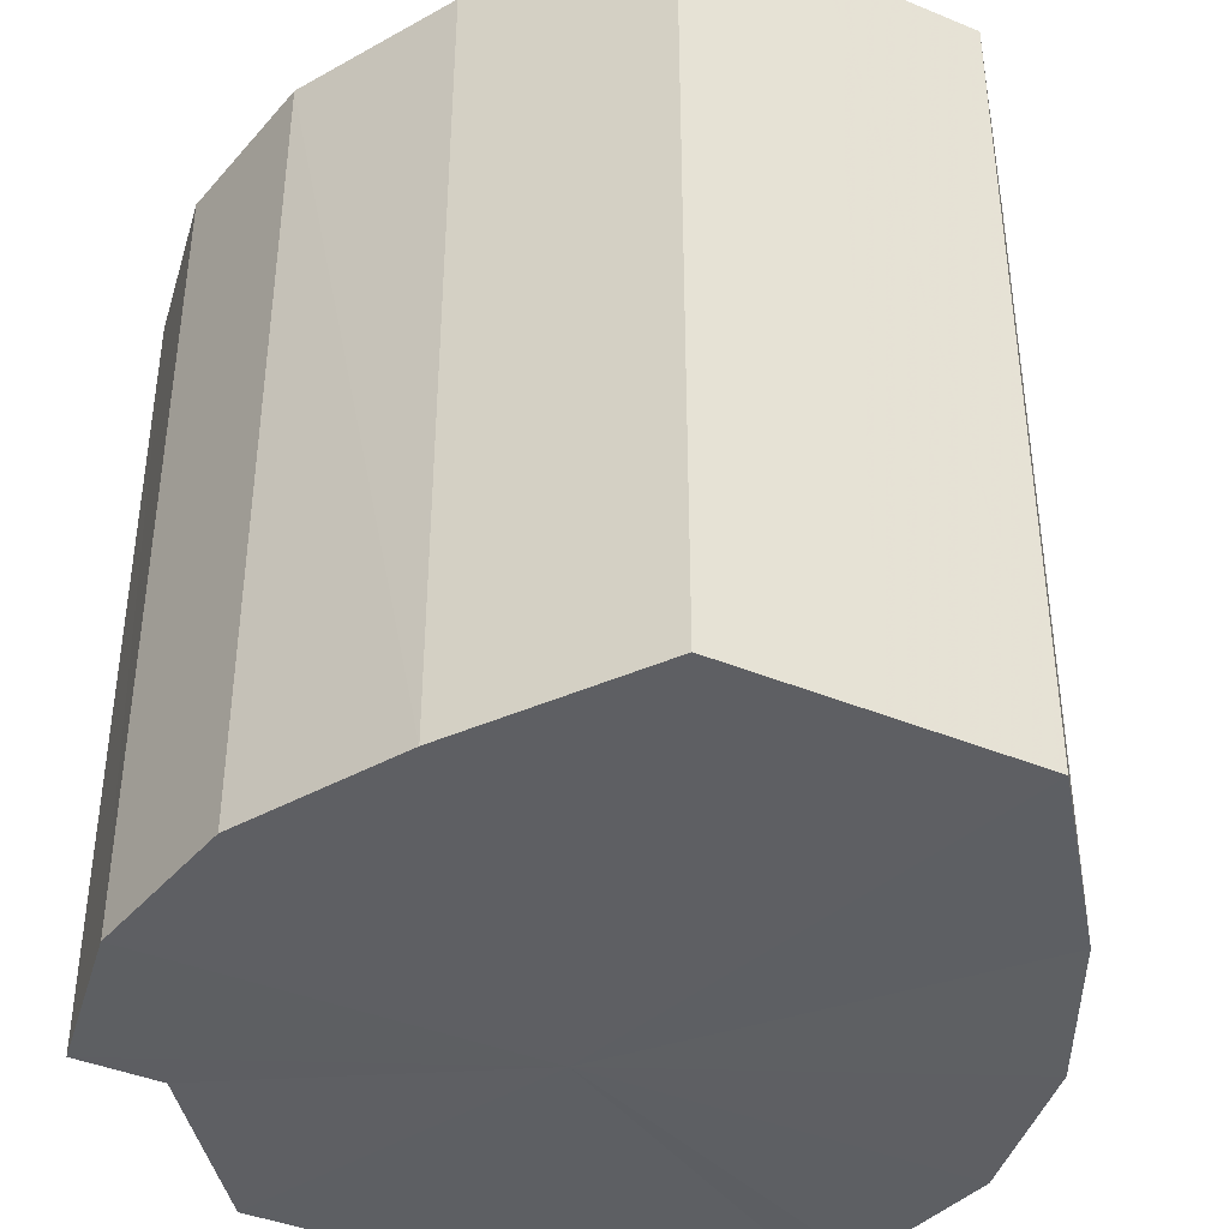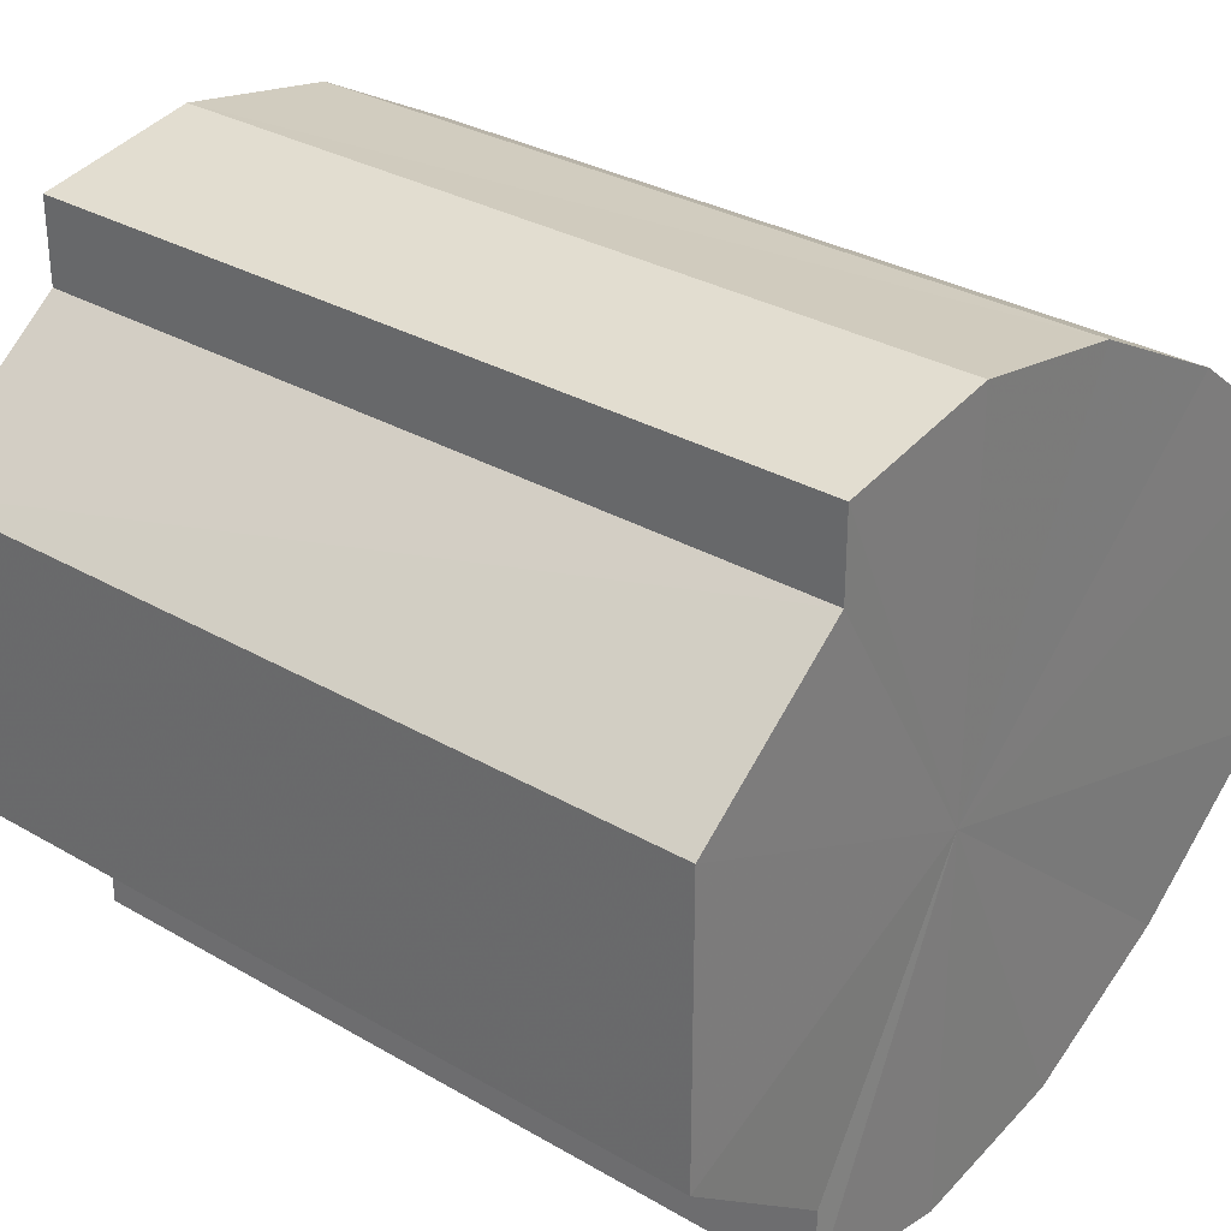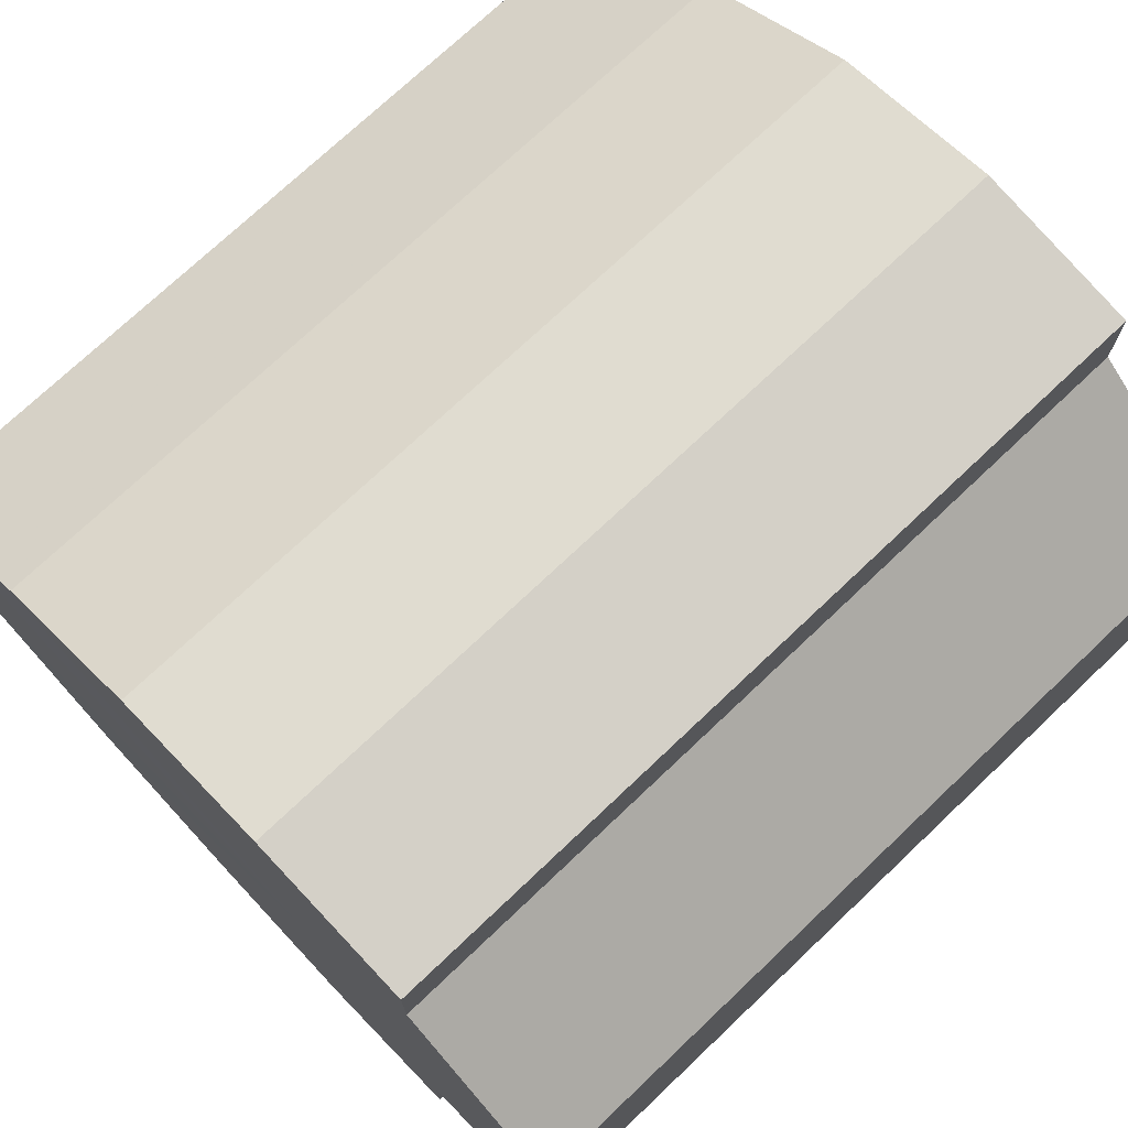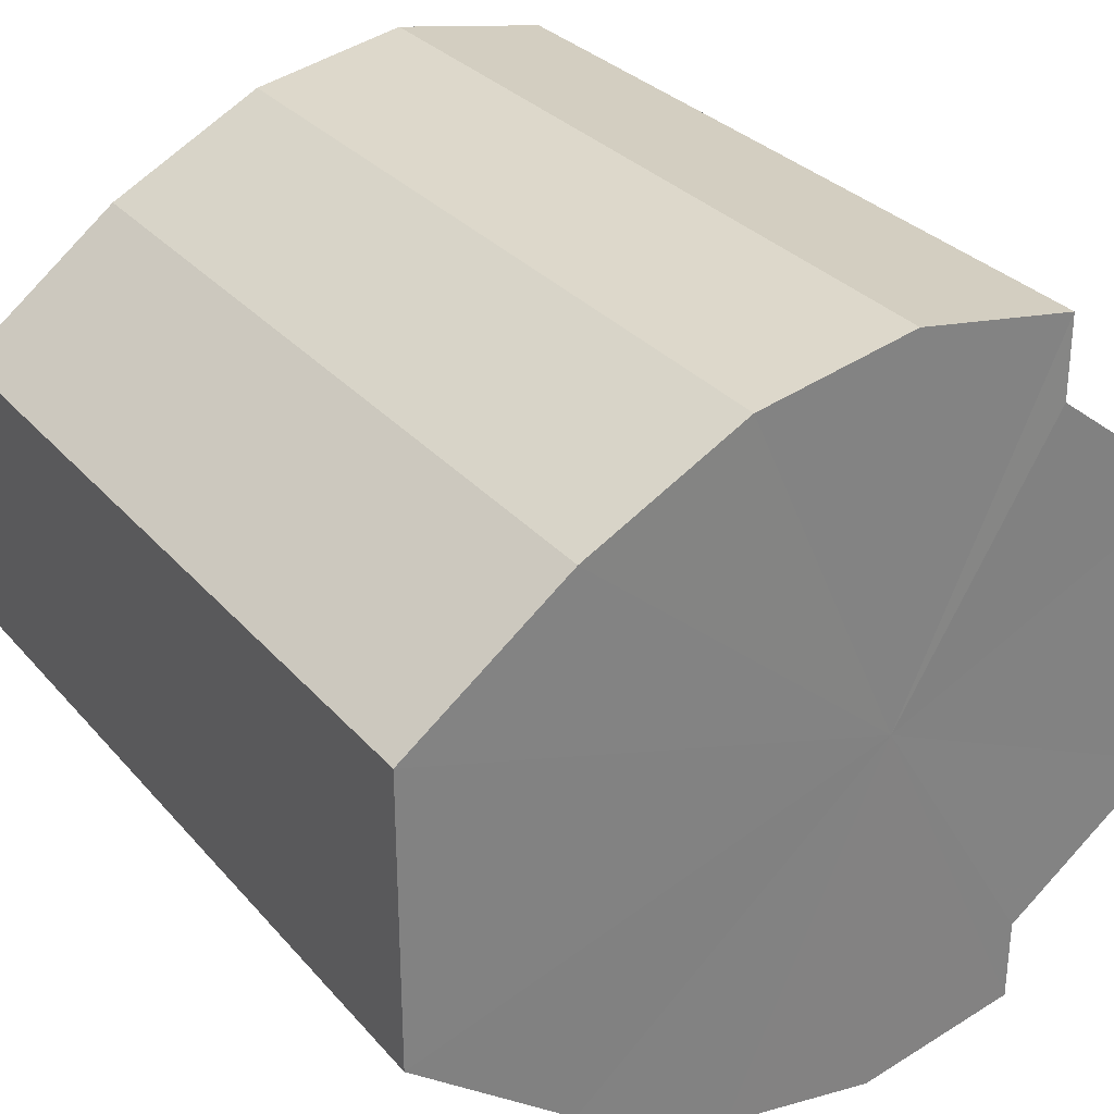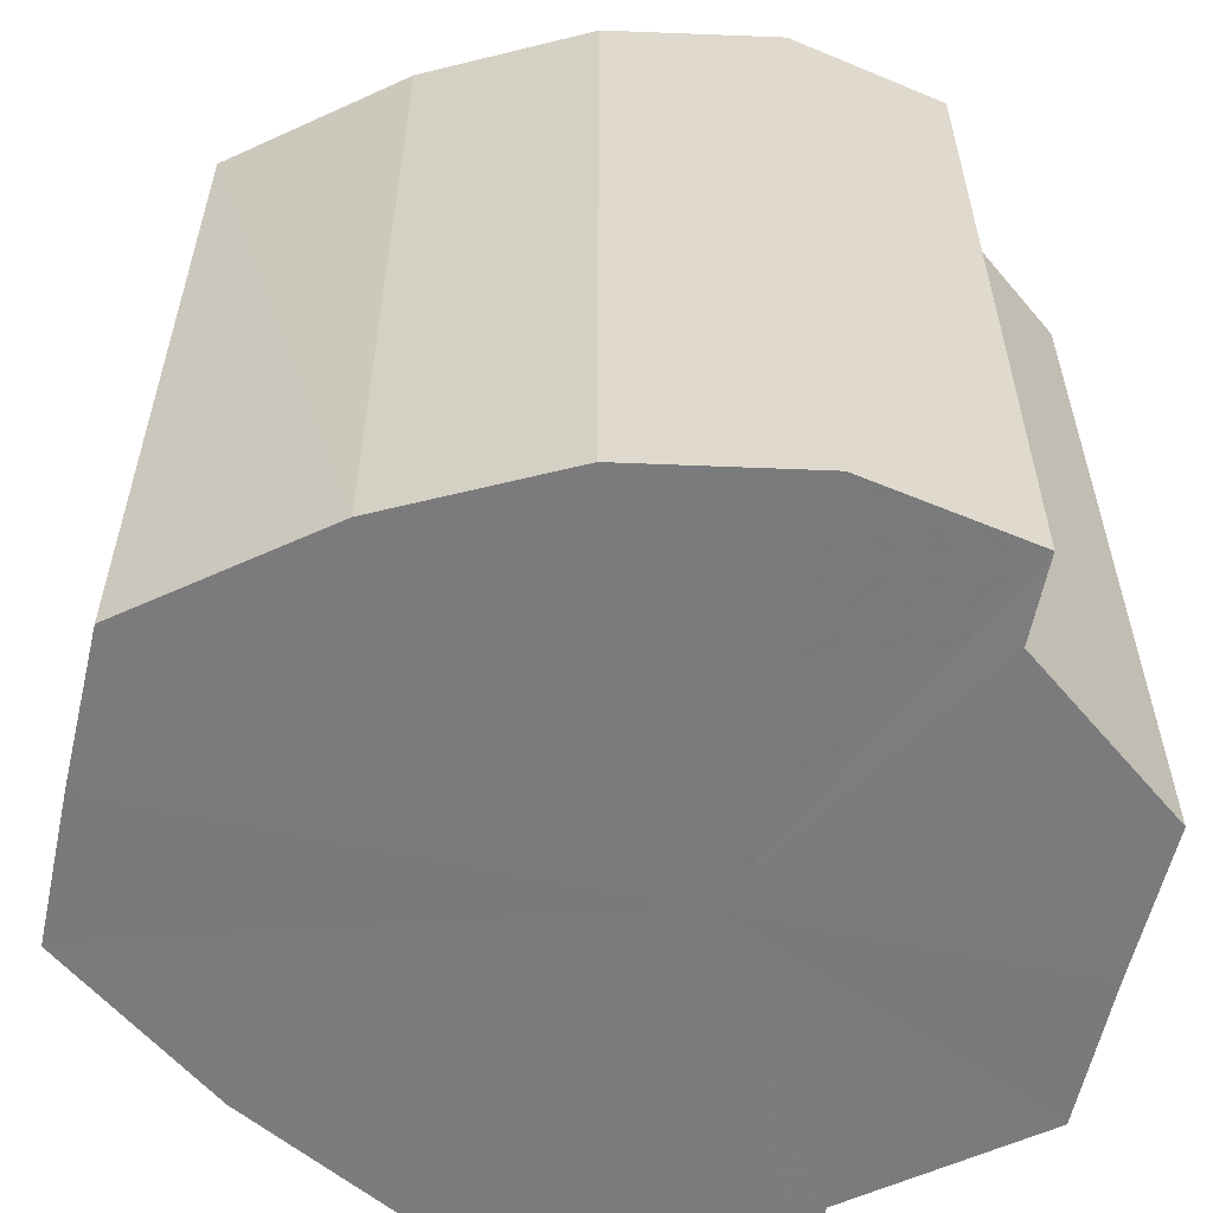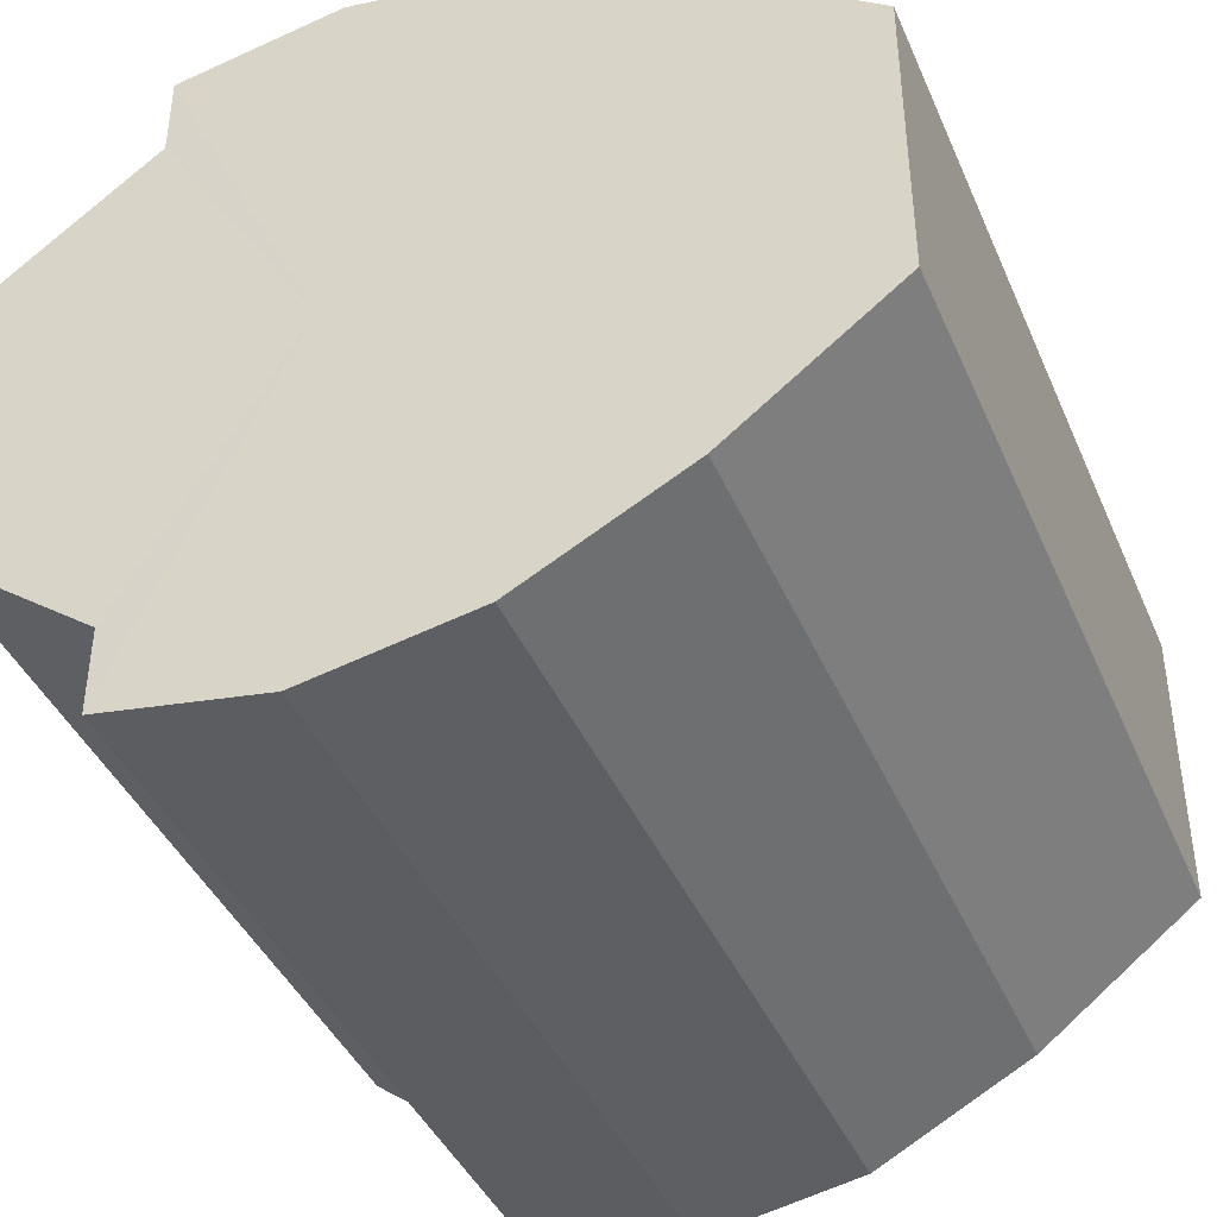
<metadata>
{"format":"obj","ext":"obj","renderer":"f3d","projection":"perspective","resolution":1024,"background":"white","views":[{"elev":-40.8,"azim":63.2,"up":"+Y"},{"elev":31.0,"azim":-50.2,"up":"+Z"},{"elev":73.4,"azim":-133.5,"up":"+Z"},{"elev":30.4,"azim":147.1,"up":"+Z"},{"elev":-58.4,"azim":167.3,"up":"+Y"},{"elev":-41.5,"azim":22.2,"up":"+Z"}]}
</metadata>
<code>
o 14352
v 2245 1854 7.703
v 2245 1854 7.705
v 2245 1854 7.703
v 2245 1854 7.71
v 2245 1854 7.705
v 2245 1854 7.705
v 2245 1854 7.705
v 2245 1854 7.717
v 2245 1854 7.71
v 2245 1854 7.71
v 2245 1854 7.71
v 2245 1854 7.727
v 2245 1854 7.717
v 2245 1854 7.717
v 2245 1854 7.717
v 2245 1854 7.736
v 2245 1854 7.727
v 2245 1854 7.727
v 2245 1854 7.727
v 2245 1854 7.743
v 2245 1854 7.736
v 2245 1854 7.736
v 2245 1854 7.736
v 2245 1854 7.748
v 2245 1854 7.743
v 2245 1854 7.743
v 2245 1854 7.743
v 2245 1854 7.75
v 2245 1854 7.748
v 2245 1854 7.748
v 2245 1854 7.748
v 2245 1854 7.75
v 2245 1854 7.703
v 2245 1854 7.705
v 2245 1854 7.705
v 2245 1854 7.71
v 2245 1854 7.71
v 2245 1854 7.705
v 2245 1854 7.703
v 2245 1854 7.71
v 2245 1854 7.705
v 2245 1854 7.717
v 2245 1854 7.717
v 2245 1854 7.717
v 2245 1854 7.71
v 2245 1854 7.727
v 2245 1854 7.717
v 2245 1854 7.727
v 2245 1854 7.727
v 2245 1854 7.736
v 2245 1854 7.727
v 2245 1854 7.743
v 2245 1854 7.736
v 2245 1854 7.736
v 2245 1854 7.736
v 2245 1854 7.748
v 2245 1854 7.743
v 2245 1854 7.75
v 2245 1854 7.748
v 2245 1854 7.743
v 2245 1854 7.743
v 2245 1854 7.748
v 2245 1854 7.75
v 2245 1854 7.748
v 2245 1854 7.727
v 2245 1854 7.705
v 2245 1854 7.703
v 2245 1854 7.71
v 2245 1854 7.705
v 2245 1854 7.717
v 2245 1854 7.71
v 2245 1854 7.727
v 2245 1854 7.717
v 2245 1854 7.736
v 2245 1854 7.727
v 2245 1854 7.743
v 2245 1854 7.736
v 2245 1854 7.748
v 2245 1854 7.743
v 2245 1854 7.75
v 2245 1854 7.748
v 2245 1854 7.727
v 2245 1854 7.703
v 2245 1854 7.705
v 2245 1854 7.705
v 2245 1854 7.71
v 2245 1854 7.71
v 2245 1854 7.717
v 2245 1854 7.717
v 2245 1854 7.727
v 2245 1854 7.727
v 2245 1854 7.736
v 2245 1854 7.736
v 2245 1854 7.743
v 2245 1854 7.743
v 2245 1854 7.748
v 2245 1854 7.748
v 2245 1854 7.75
f 1 2 3
f 2 4 5
f 6 1 7
f 4 8 9
f 10 6 11
f 8 12 13
f 14 10 15
f 12 16 17
f 18 14 19
f 16 20 21
f 22 18 23
f 20 24 25
f 26 22 27
f 24 28 29
f 30 26 31
f 28 30 32
f 33 34 35
f 35 36 37
f 38 39 33
f 40 41 38
f 37 42 43
f 44 45 40
f 46 47 44
f 43 48 49
f 50 51 46
f 52 53 50
f 49 54 55
f 56 57 52
f 58 59 56
f 55 60 61
f 62 63 58
f 61 64 62
f 65 66 67
f 65 68 66
f 65 67 69
f 65 70 68
f 65 69 71
f 65 72 70
f 65 71 73
f 65 74 72
f 65 73 75
f 65 76 74
f 65 75 77
f 65 78 76
f 65 77 79
f 65 80 78
f 65 79 81
f 65 81 80
f 82 83 84
f 82 85 83
f 82 84 86
f 82 87 85
f 82 86 88
f 82 89 87
f 82 88 90
f 82 91 89
f 82 90 92
f 82 93 91
f 82 92 94
f 82 95 93
f 82 94 96
f 82 97 95
f 82 96 98
f 82 98 97

</code>
